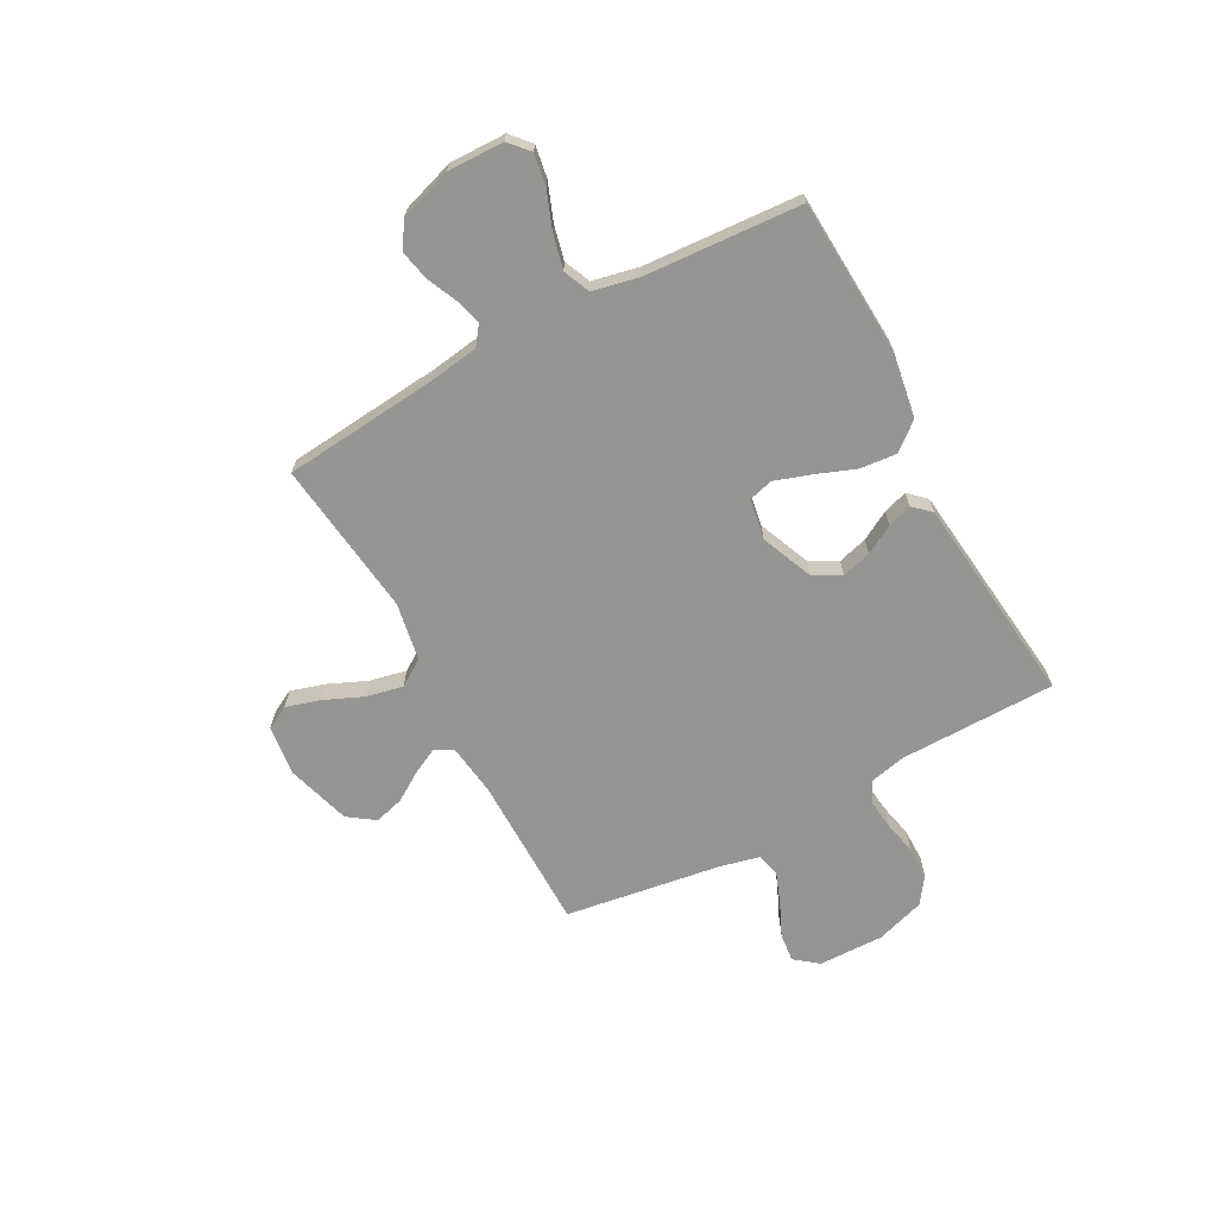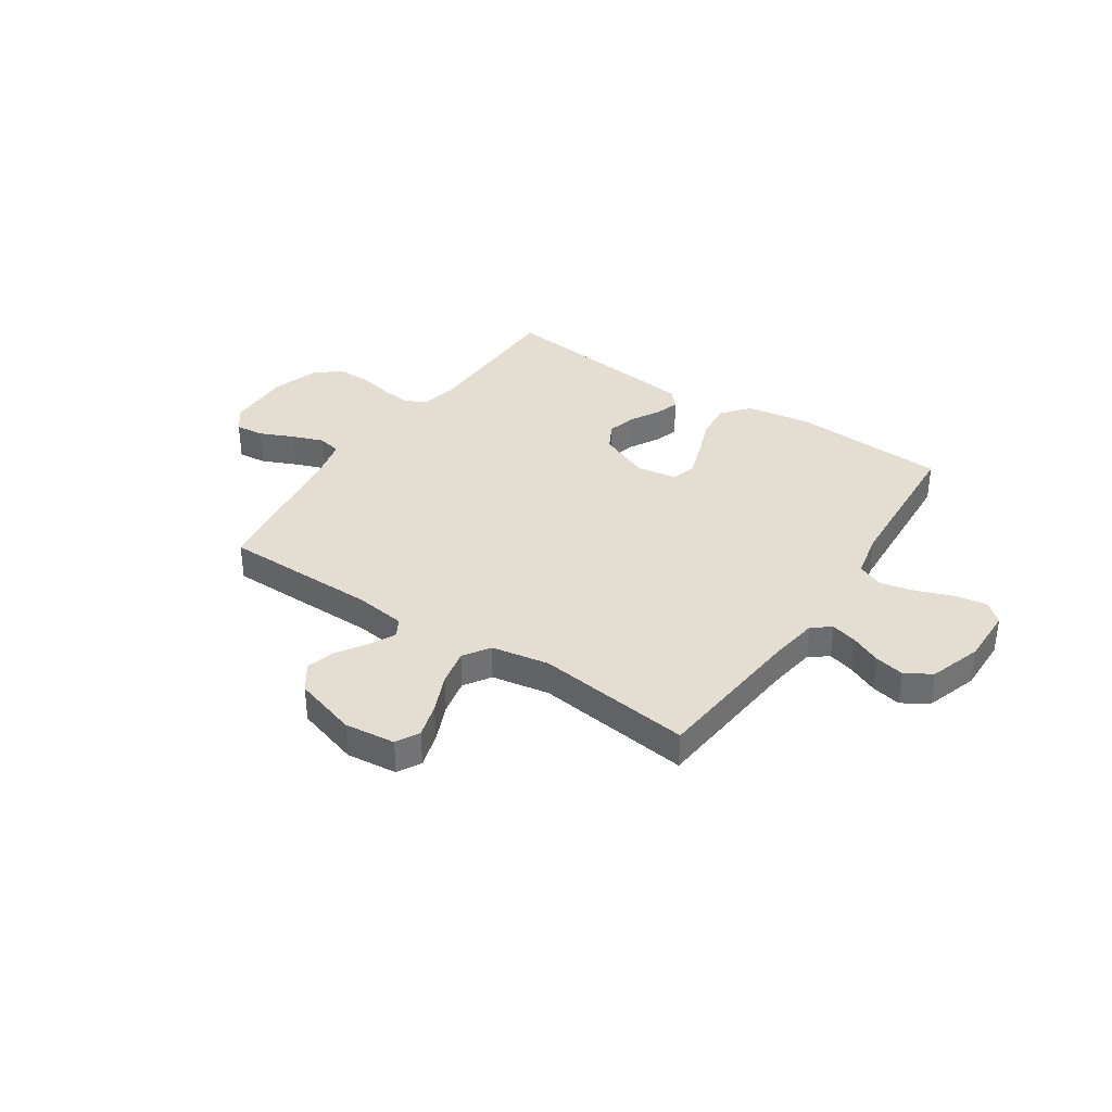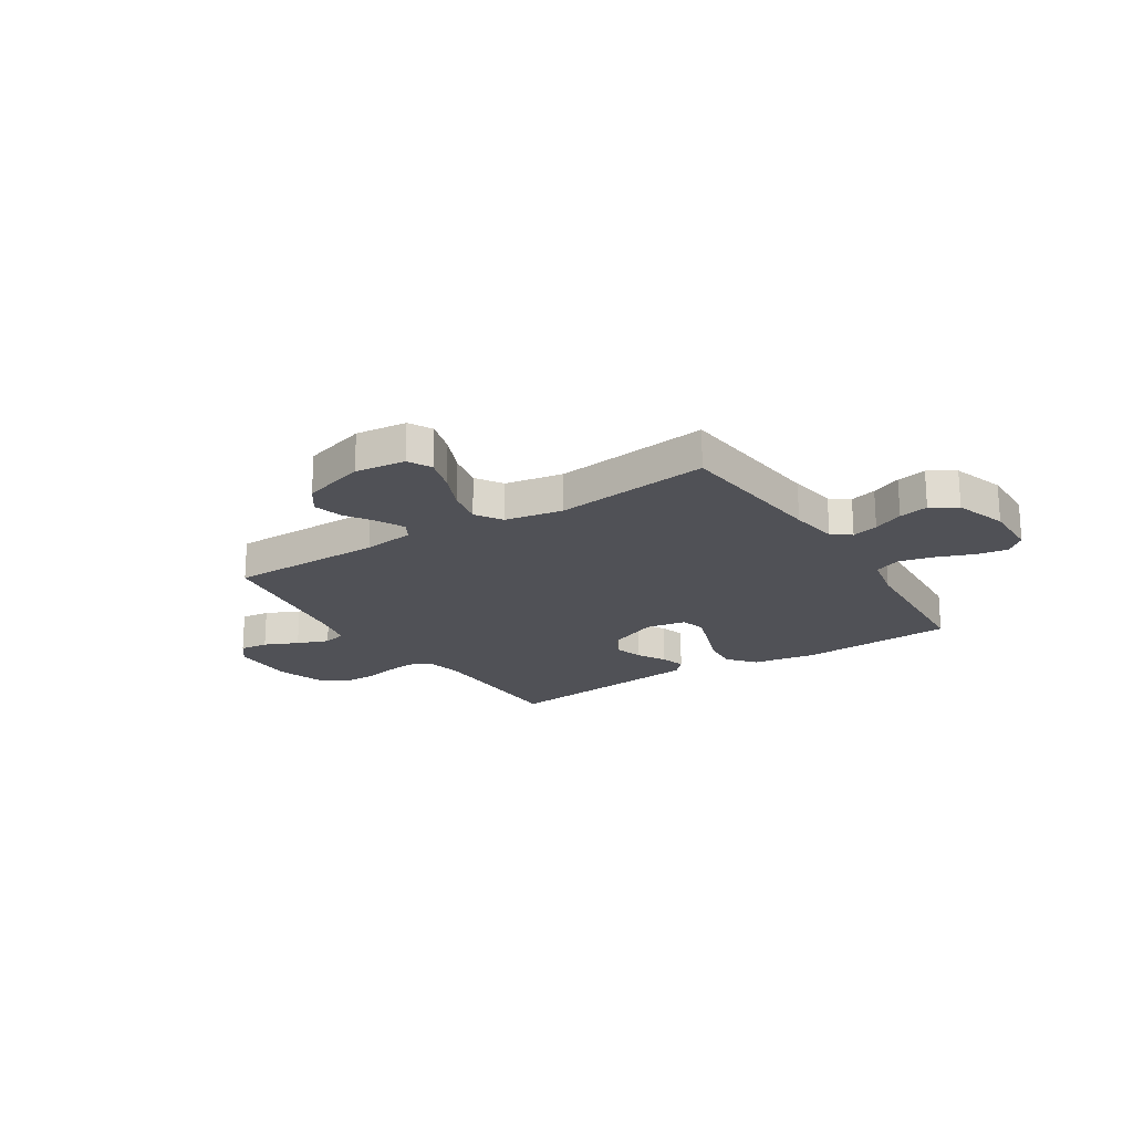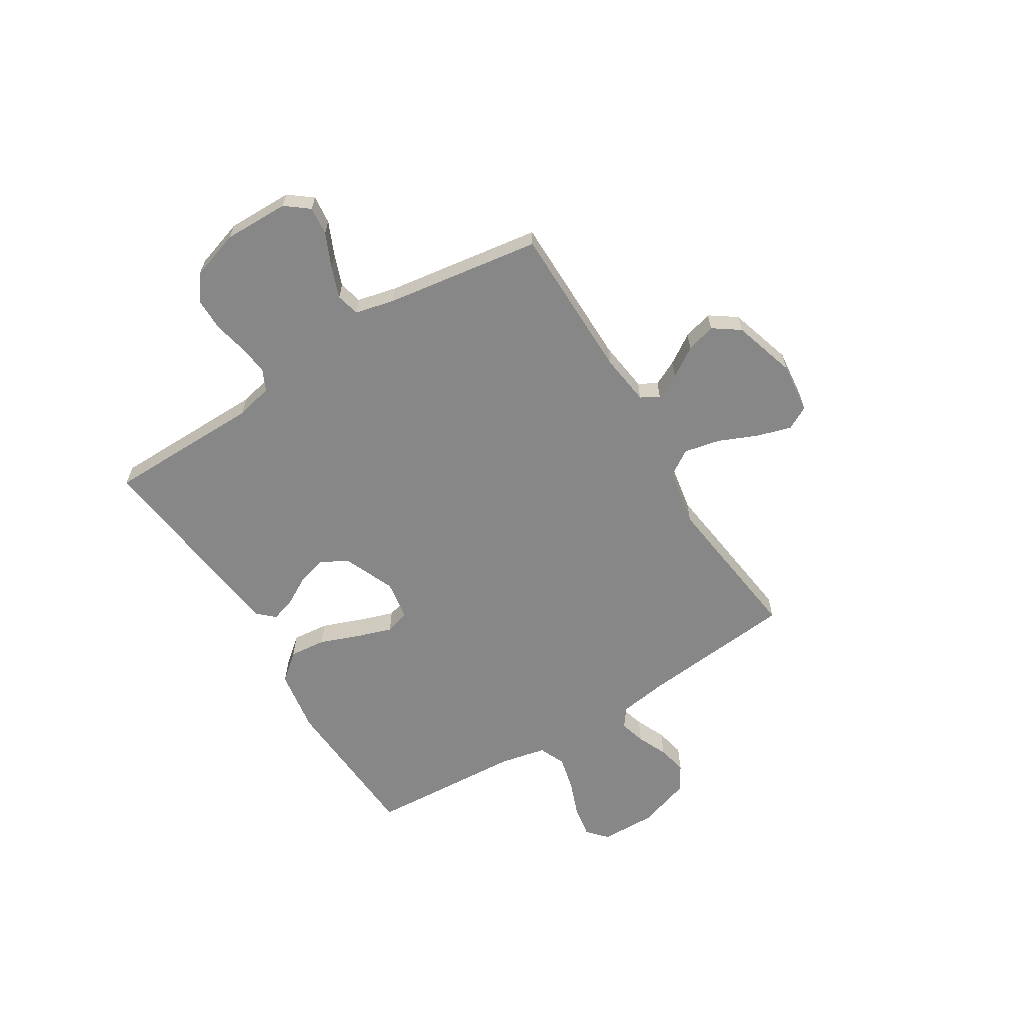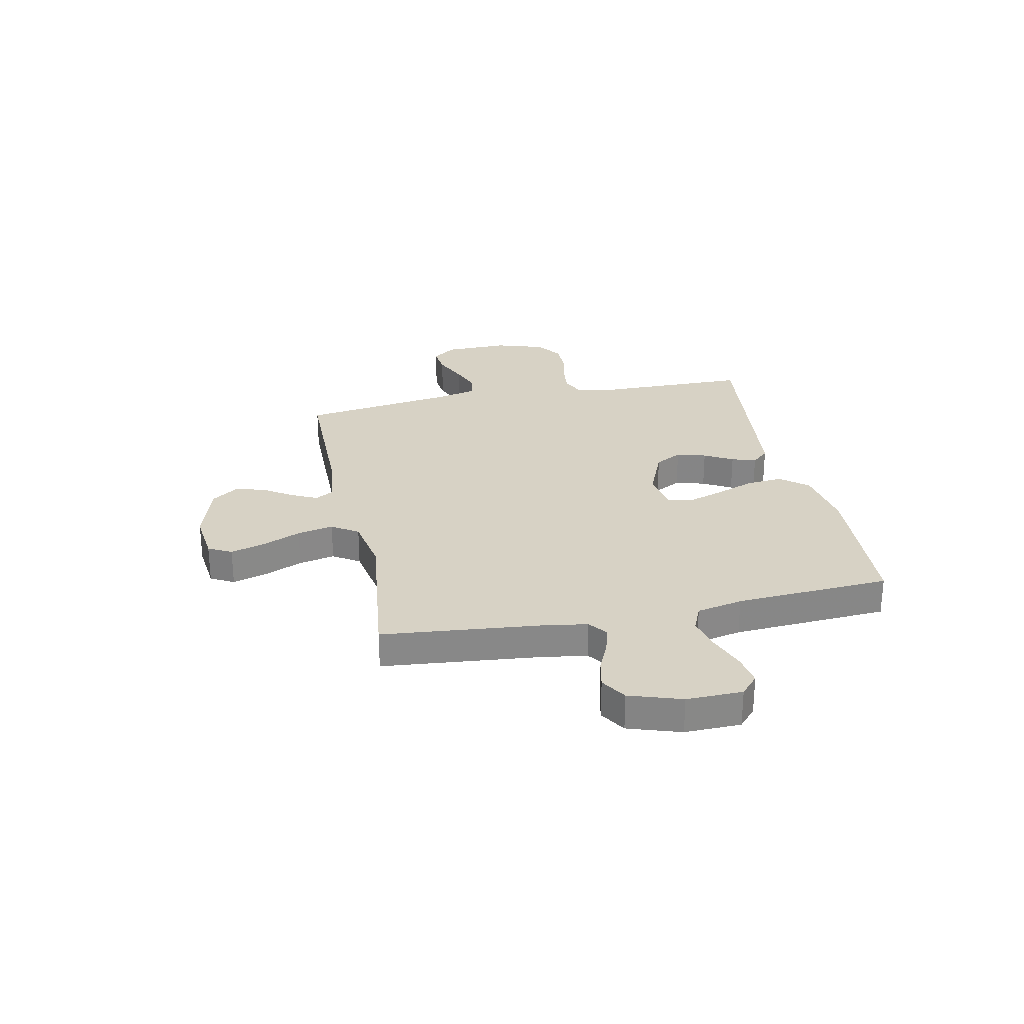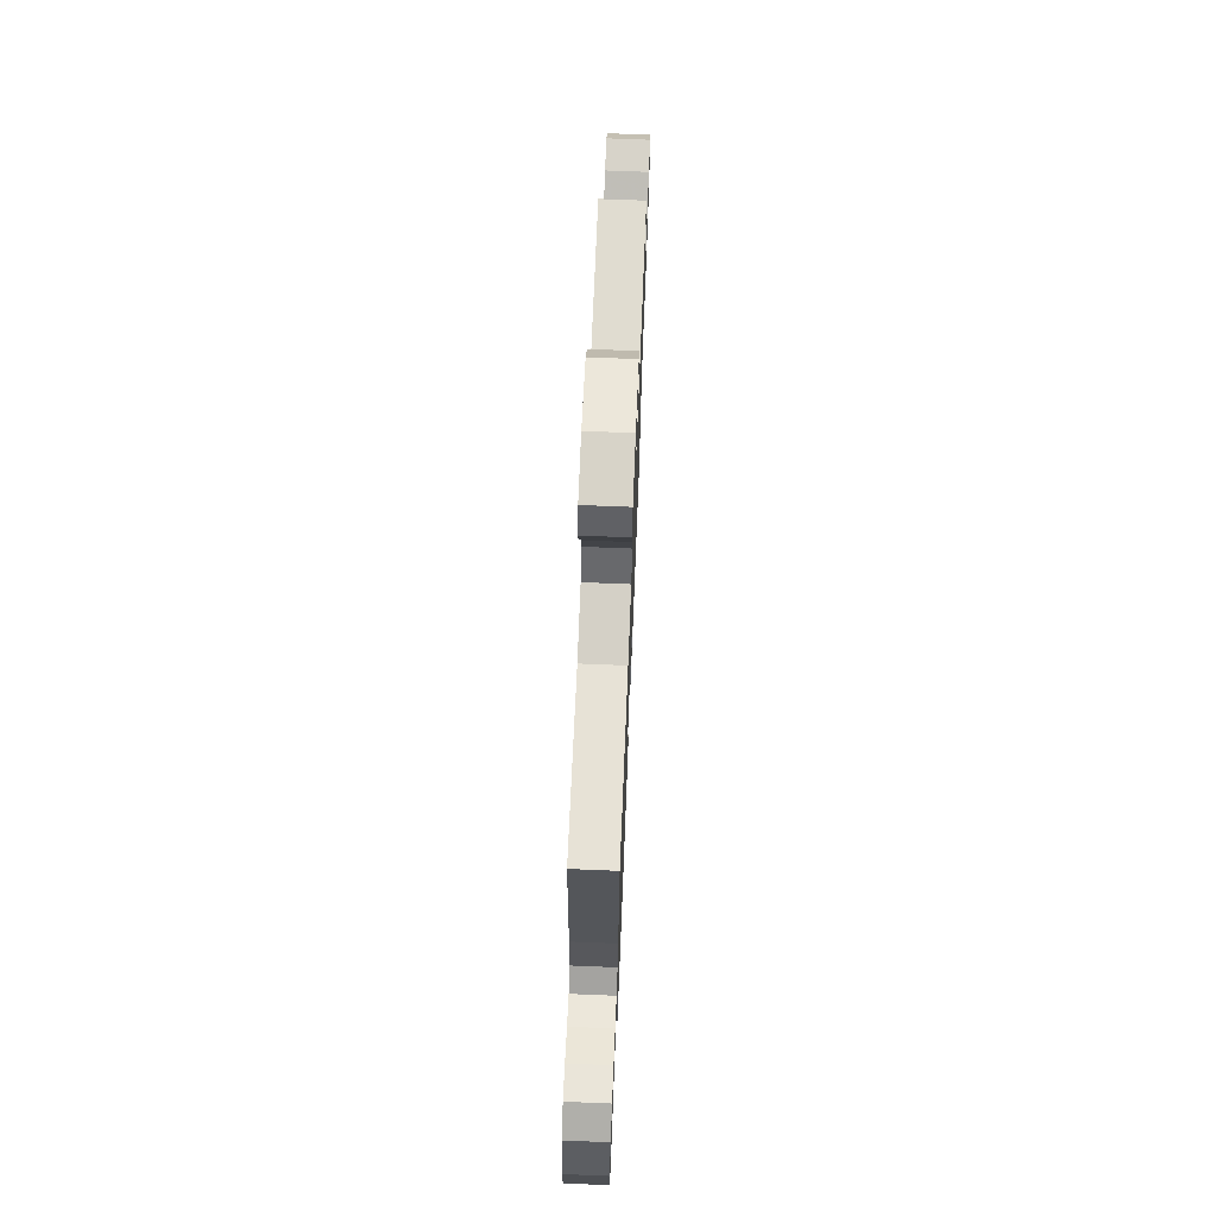
<metadata>
{"format":"obj","ext":"obj","renderer":"f3d","projection":"perspective","resolution":1024,"background":"white","views":[{"elev":-67.4,"azim":118.3,"up":"+Y"},{"elev":36.2,"azim":33.8,"up":"+Y"},{"elev":-20.3,"azim":32.6,"up":"+Y"},{"elev":-62.5,"azim":-58.2,"up":"+Y"},{"elev":27.6,"azim":78.3,"up":"+Y"},{"elev":70.0,"azim":92.3,"up":"+Z"}]}
</metadata>
<code>
v 0.5 0.07 -0.5
v 0.2 0.07 -0.517
v 0.076 0.07 -0.497
v 0.032 0.07 -0.444
v 0.039 0.07 -0.373
v 0.068 0.07 -0.297
v 0.091 0.07 -0.228
v 0.078 0.07 -0.181
v 0 0.07 -0.168
v -0.1 0.07 -0.21
v -0.128 0.07 -0.262
v -0.112 0.07 -0.319
v -0.081 0.07 -0.374
v -0.066 0.07 -0.421
v -0.096 0.07 -0.454
v -0.2 0.07 -0.466
v -0.5 0.07 -0.5
v -0.503 0.07 -0.2
v -0.519 0.07 -0.129
v -0.56 0.07 -0.109
v -0.618 0.07 -0.116
v -0.682 0.07 -0.13
v -0.745 0.07 -0.13
v -0.796 0.07 -0.094
v -0.826 0.07 0
v -0.824 0.07 0.126
v -0.789 0.07 0.171
v -0.734 0.07 0.165
v -0.669 0.07 0.136
v -0.608 0.07 0.113
v -0.563 0.07 0.124
v -0.545 0.07 0.2
v -0.5 0.07 0.5
v -0.2 0.07 0.502
v -0.101 0.07 0.515
v -0.081 0.07 0.55
v -0.105 0.07 0.599
v -0.142 0.07 0.656
v -0.158 0.07 0.713
v -0.122 0.07 0.764
v 0 0.07 0.801
v 0.098 0.07 0.79
v 0.122 0.07 0.745
v 0.102 0.07 0.678
v 0.07 0.07 0.604
v 0.055 0.07 0.534
v 0.088 0.07 0.483
v 0.2 0.07 0.463
v 0.5 0.07 0.5
v 0.529 0.07 0.2
v 0.543 0.07 0.107
v 0.579 0.07 0.08
v 0.63 0.07 0.094
v 0.688 0.07 0.12
v 0.745 0.07 0.132
v 0.795 0.07 0.101
v 0.828 0.07 0
v 0.826 0.07 -0.108
v 0.788 0.07 -0.142
v 0.727 0.07 -0.132
v 0.656 0.07 -0.105
v 0.589 0.07 -0.089
v 0.538 0.07 -0.111
v 0.519 0.07 -0.2
v 0.5 0 -0.5
v 0.2 0 -0.517
v 0.076 0 -0.497
v 0.032 0 -0.444
v 0.039 0 -0.373
v 0.068 0 -0.297
v 0.091 0 -0.228
v 0.078 0 -0.181
v 0 0 -0.168
v -0.1 0 -0.21
v -0.128 0 -0.262
v -0.112 0 -0.319
v -0.081 0 -0.374
v -0.066 0 -0.421
v -0.096 0 -0.454
v -0.2 0 -0.466
v -0.5 0 -0.5
v -0.503 0 -0.2
v -0.519 0 -0.129
v -0.56 0 -0.109
v -0.618 0 -0.116
v -0.682 0 -0.13
v -0.745 0 -0.13
v -0.796 0 -0.094
v -0.826 0 0
v -0.824 0 0.126
v -0.789 0 0.171
v -0.734 0 0.165
v -0.669 0 0.136
v -0.608 0 0.113
v -0.563 0 0.124
v -0.545 0 0.2
v -0.5 0 0.5
v -0.2 0 0.502
v -0.101 0 0.515
v -0.081 0 0.55
v -0.105 0 0.599
v -0.142 0 0.656
v -0.158 0 0.713
v -0.122 0 0.764
v 0 0 0.801
v 0.098 0 0.79
v 0.122 0 0.745
v 0.102 0 0.678
v 0.07 0 0.604
v 0.055 0 0.534
v 0.088 0 0.483
v 0.2 0 0.463
v 0.5 0 0.5
v 0.529 0 0.2
v 0.543 0 0.107
v 0.579 0 0.08
v 0.63 0 0.094
v 0.688 0 0.12
v 0.745 0 0.132
v 0.795 0 0.101
v 0.828 0 0
v 0.826 0 -0.108
v 0.788 0 -0.142
v 0.727 0 -0.132
v 0.656 0 -0.105
v 0.589 0 -0.089
v 0.538 0 -0.111
v 0.519 0 -0.2
f 58 59 60 61
f 58 61 62
f 57 58 62
f 56 57 62
f 53 54 55 56
f 52 53 56 62
f 51 52 62 63
f 48 49 50
f 47 48 50 51
f 42 43 44 45
f 42 45 46
f 41 42 46
f 40 41 46
f 37 38 39 40
f 36 37 40 46
f 35 36 46 47
f 32 33 34
f 31 32 34 35
f 26 27 28 29
f 26 29 30
f 25 26 30
f 24 25 30 31
f 21 22 23 24
f 20 21 24 31
f 15 16 17 18
f 15 18 19
f 12 13 14 15
f 11 12 15 19
f 10 11 19 20
f 3 4 5 6
f 3 6 7
f 64 1 2 3
f 64 3 7
f 63 64 7 8
f 51 63 8 9
f 31 35 47 51
f 20 31 51
f 9 10 20 51
f 125 124 123 122
f 126 125 122
f 126 122 121
f 126 121 120
f 120 119 118 117
f 126 120 117 116
f 127 126 116 115
f 114 113 112
f 115 114 112 111
f 109 108 107 106
f 110 109 106
f 110 106 105
f 110 105 104
f 104 103 102 101
f 110 104 101 100
f 111 110 100 99
f 98 97 96
f 99 98 96 95
f 93 92 91 90
f 94 93 90
f 94 90 89
f 95 94 89 88
f 88 87 86 85
f 95 88 85 84
f 82 81 80 79
f 83 82 79
f 79 78 77 76
f 83 79 76 75
f 84 83 75 74
f 70 69 68 67
f 71 70 67
f 67 66 65 128
f 71 67 128
f 72 71 128 127
f 73 72 127 115
f 115 111 99 95
f 115 95 84
f 115 84 74 73
f 1 65 66 2
f 2 66 67 3
f 3 67 68 4
f 4 68 69 5
f 5 69 70 6
f 6 70 71 7
f 7 71 72 8
f 8 72 73 9
f 9 73 74 10
f 10 74 75 11
f 11 75 76 12
f 12 76 77 13
f 13 77 78 14
f 14 78 79 15
f 15 79 80 16
f 16 80 81 17
f 17 81 82 18
f 18 82 83 19
f 19 83 84 20
f 20 84 85 21
f 21 85 86 22
f 22 86 87 23
f 23 87 88 24
f 24 88 89 25
f 25 89 90 26
f 26 90 91 27
f 27 91 92 28
f 28 92 93 29
f 29 93 94 30
f 30 94 95 31
f 31 95 96 32
f 32 96 97 33
f 33 97 98 34
f 34 98 99 35
f 35 99 100 36
f 36 100 101 37
f 37 101 102 38
f 38 102 103 39
f 39 103 104 40
f 40 104 105 41
f 41 105 106 42
f 42 106 107 43
f 43 107 108 44
f 44 108 109 45
f 45 109 110 46
f 46 110 111 47
f 47 111 112 48
f 48 112 113 49
f 49 113 114 50
f 50 114 115 51
f 51 115 116 52
f 52 116 117 53
f 53 117 118 54
f 54 118 119 55
f 55 119 120 56
f 56 120 121 57
f 57 121 122 58
f 58 122 123 59
f 59 123 124 60
f 60 124 125 61
f 61 125 126 62
f 62 126 127 63
f 63 127 128 64
f 64 128 65 1

</code>
